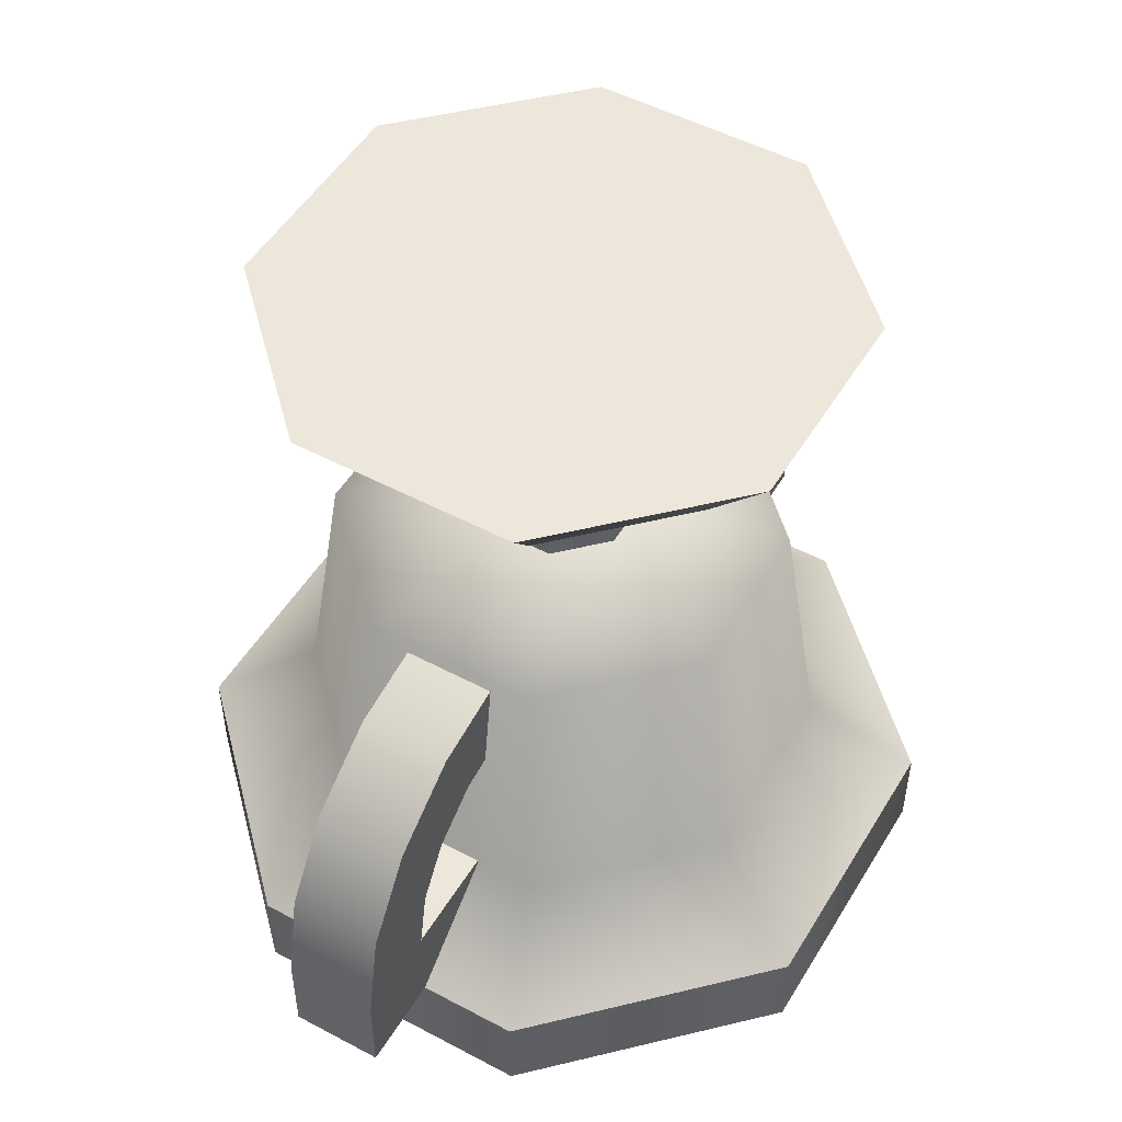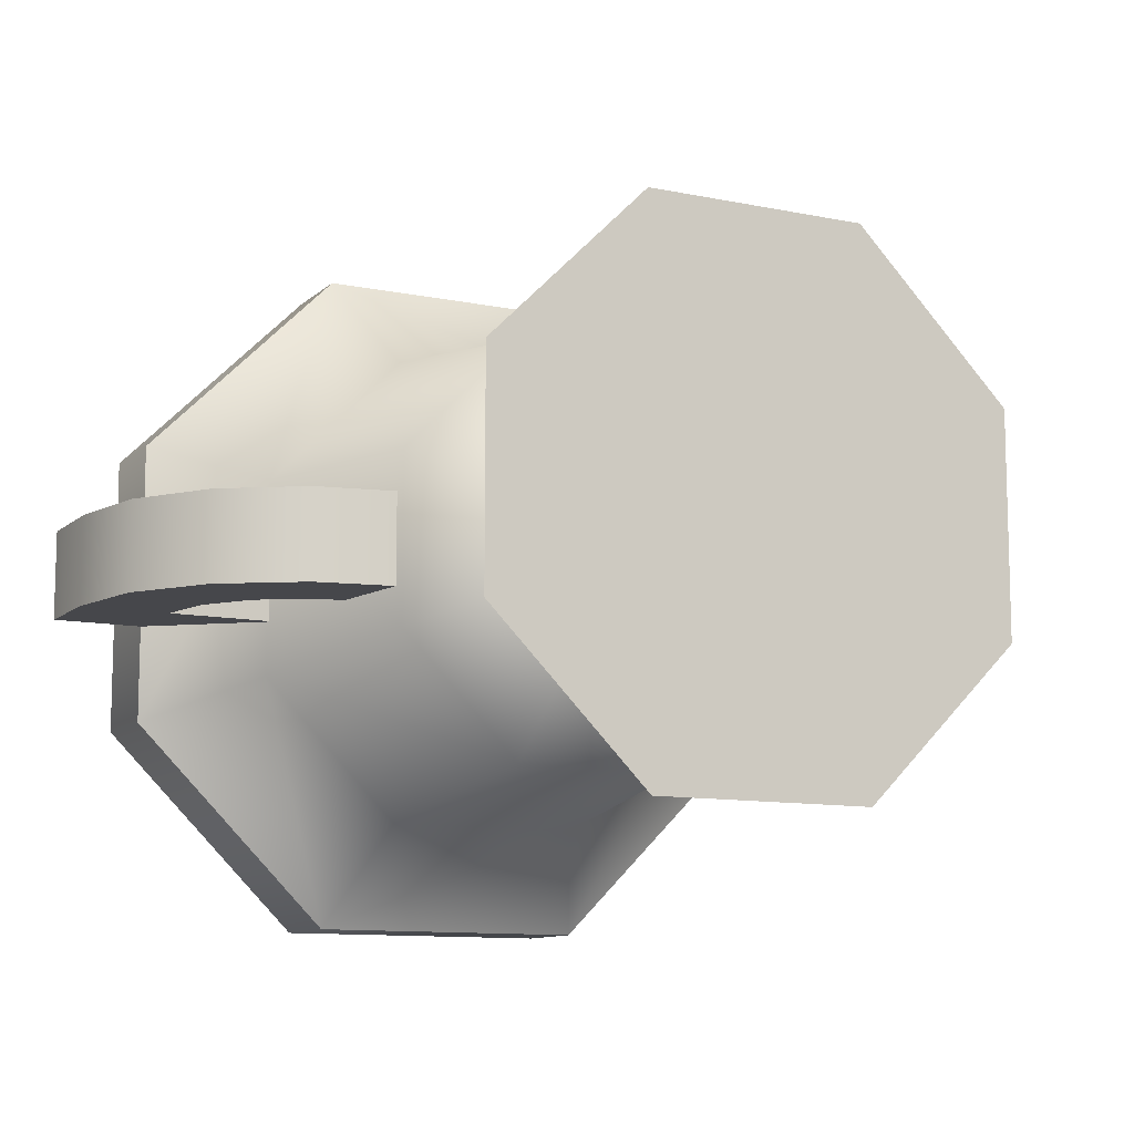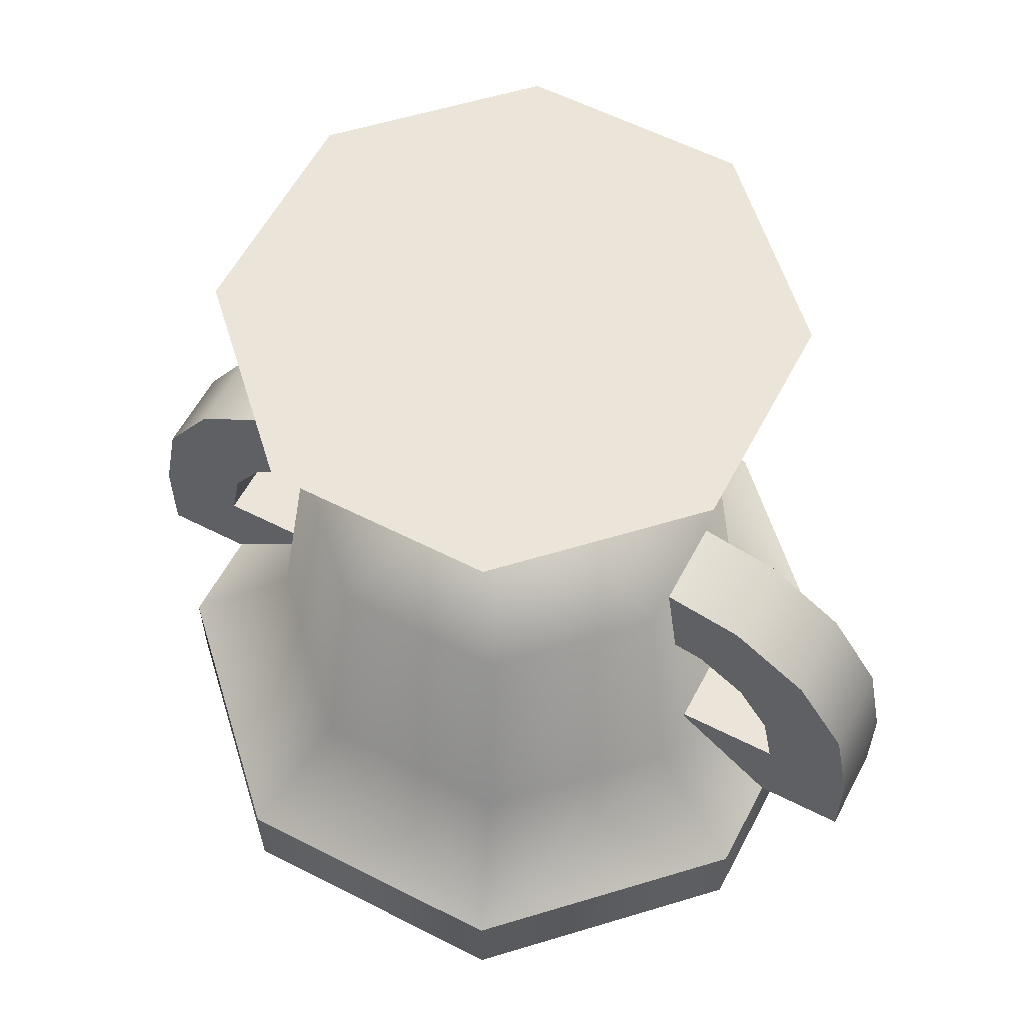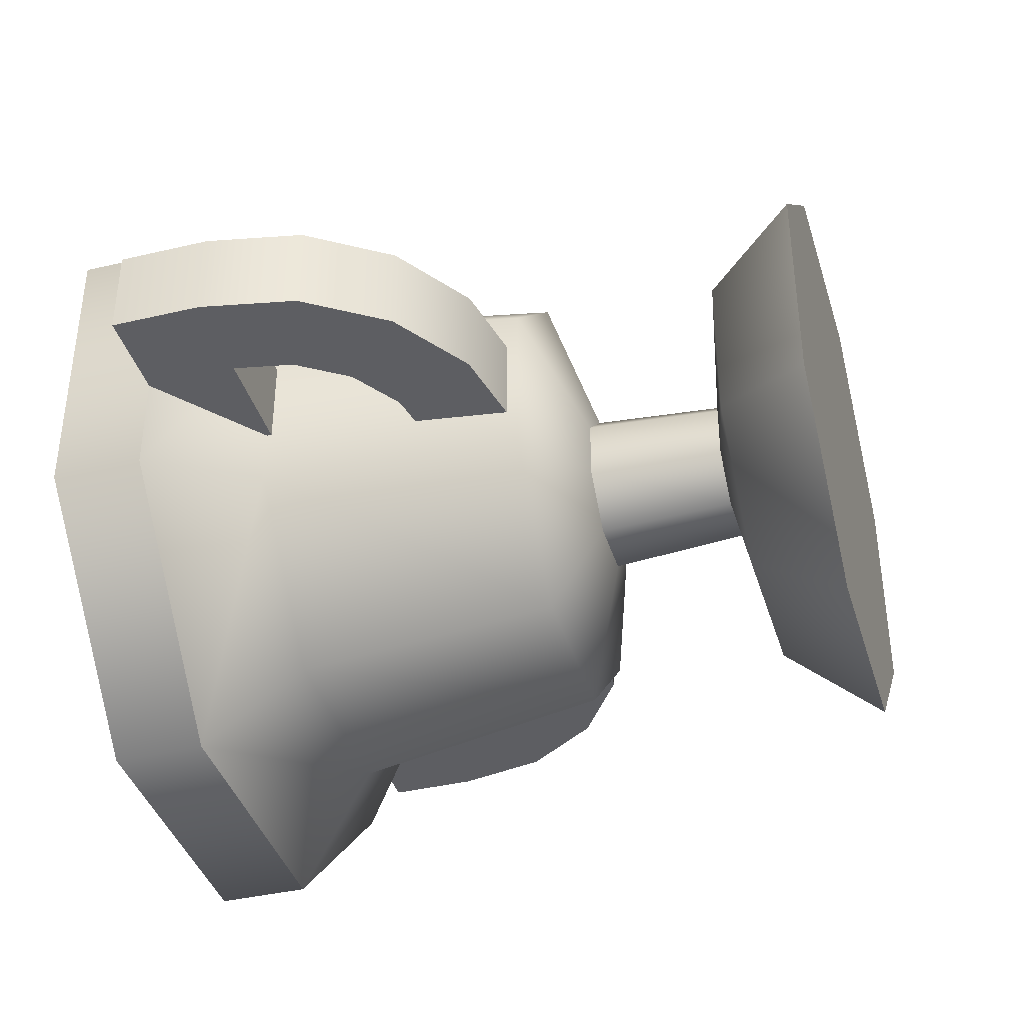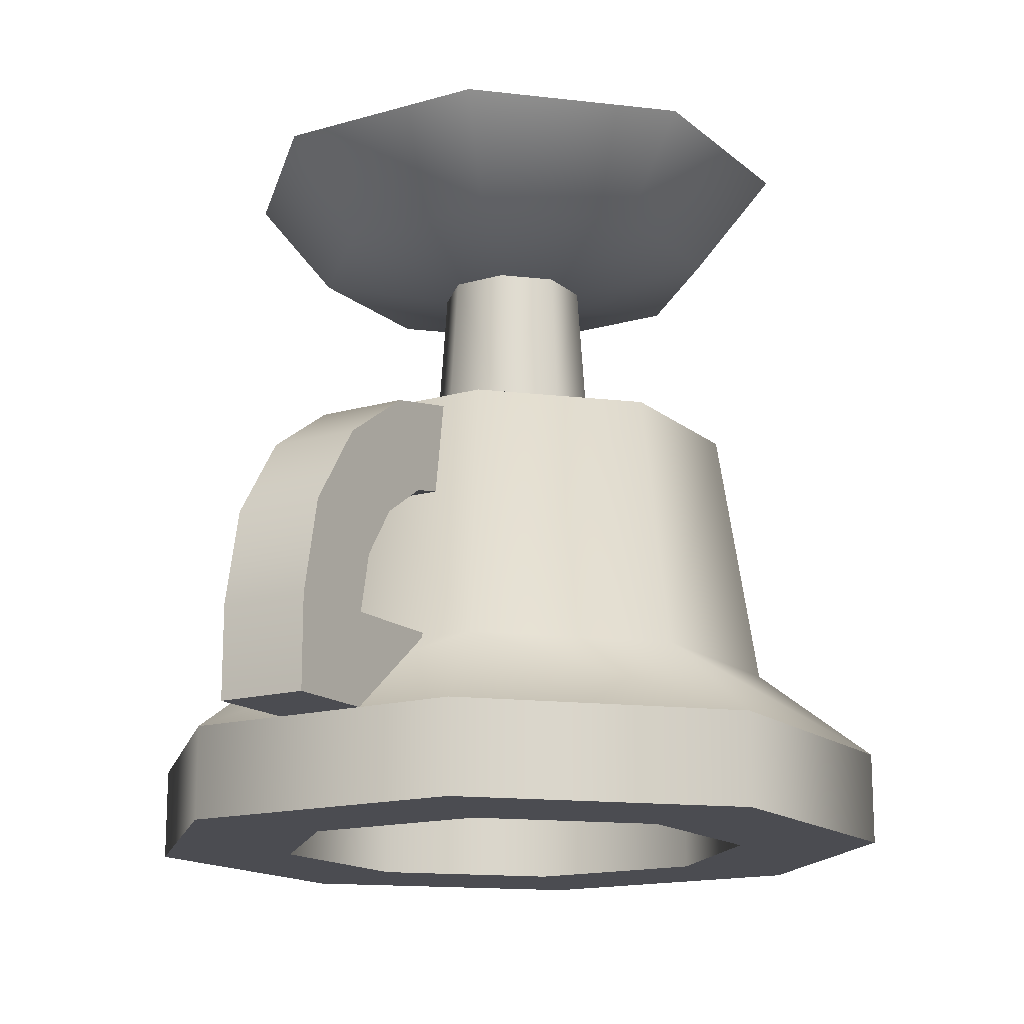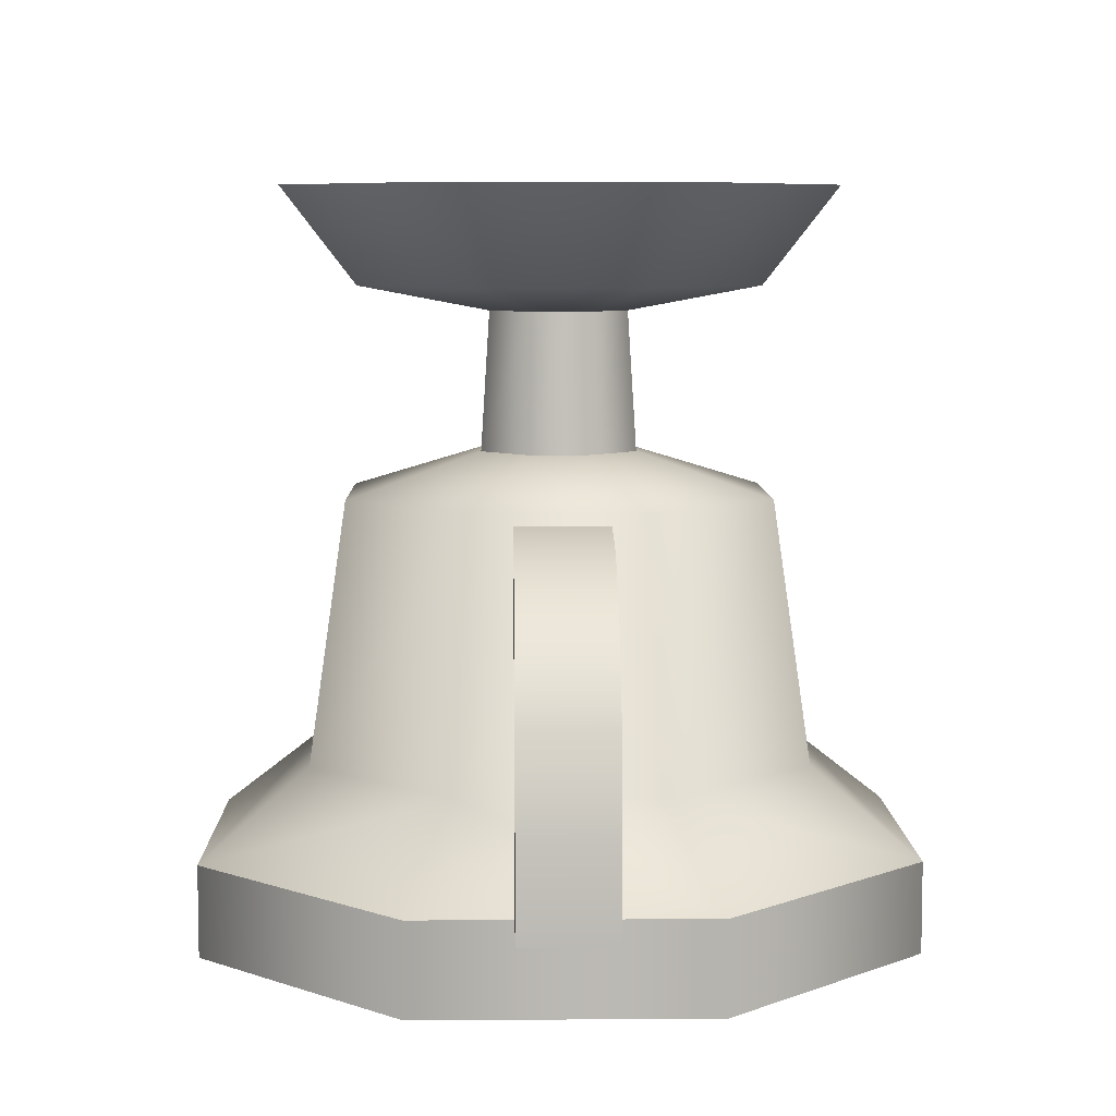
<metadata>
{"format":"obj","ext":"obj","renderer":"f3d","projection":"perspective","resolution":1024,"background":"white","views":[{"elev":50.5,"azim":120.2,"up":"+Z"},{"elev":-10.7,"azim":-27.2,"up":"+Y"},{"elev":58.8,"azim":-152.3,"up":"+Z"},{"elev":-39.3,"azim":-73.6,"up":"+Y"},{"elev":-15.5,"azim":121.3,"up":"+Z"},{"elev":7.2,"azim":-91.2,"up":"+Z"}]}
</metadata>
<code>
o trophy.001
v -0.05935 -0.1433 -0.3534
v -0.1433 -0.05935 -0.3534
v -0.05935 -0.1433 -0.4774
v -0.1433 -0.05935 -0.4774
v 0.1433 0.05935 -0.3534
v 0.05935 0.1433 -0.3534
v 0.1433 -0.05935 -0.3534
v 0.05935 -0.1433 -0.3534
v -0.05935 0.1433 -0.3534
v -0.1433 0.05935 -0.3534
v 0.1433 -0.05935 -0.4774
v 0.1433 0.05935 -0.4774
v 0.05935 -0.1433 -0.4774
v 0.05935 0.1433 -0.4774
v -0.05935 0.1433 -0.4774
v -0.1433 0.05935 -0.4774
v 0.05218 -0.126 -0.06149
v 0.0182 -0.04395 -0.07801
v -0.05218 -0.126 -0.06149
v -0.0182 -0.04395 -0.07801
v 0.04395 0.0182 -0.07801
v 0.0182 0.04395 -0.07801
v 0.04949 0.0205 -0.1674
v 0.0205 0.04949 -0.1674
v 0.05218 0.126 -0.06149
v -0.05218 0.126 -0.06149
v -0.0182 0.04395 -0.07801
v -0.04395 -0.0182 -0.07801
v -0.04395 0.0182 -0.07801
v -0.126 -0.05218 -0.06149
v -0.126 0.05218 -0.06149
v -0.0205 -0.04949 -0.1674
v -0.04949 -0.0205 -0.1674
v -0.0712 -0.1719 0
v 0.0712 -0.1719 0
v 0.0205 -0.04949 -0.1674
v 0.1719 -0.0712 0
v 0.126 -0.05218 -0.06149
v -0.04949 0.0205 -0.1674
v 0.1719 0.0712 0
v 0.0712 0.1719 0
v 0.126 0.05218 -0.06149
v -0.0712 0.1719 0
v -0.1719 0.0712 0
v -0.1719 -0.0712 0
v -0.0205 0.04949 -0.1674
v 0.2258 0.09351 -0.4774
v 0.09351 0.2258 -0.4774
v 0.2258 -0.09351 -0.4774
v 0.09351 -0.2258 -0.4774
v -0.09351 0.2258 -0.4774
v -0.2258 0.09351 -0.4774
v -0.09351 -0.2258 -0.4774
v -0.2258 -0.09351 -0.4774
v 0.04395 -0.0182 -0.07801
v 0.04949 -0.0205 -0.1674
v 0.2258 -0.09351 -0.4185
v 0.2258 0.09351 -0.4185
v 0.09351 -0.2258 -0.4185
v -0.2258 -0.09351 -0.4185
v -0.09351 -0.2258 -0.4185
v -0.09351 0.2258 -0.4185
v -0.2258 0.09351 -0.4185
v 0.09351 0.2258 -0.4185
v 0.1579 -0.06539 -0.3627
v 0.1342 -0.05559 -0.1953
v 0.1579 0.06539 -0.3627
v 0.1342 0.05559 -0.1953
v 0.2258 0.09351 -0.4185
v 0.2258 -0.09351 -0.4185
v 0.09351 -0.2258 -0.4185
v 0.06539 -0.1579 -0.3627
v -0.1342 0.05559 -0.1953
v -0.1342 -0.05559 -0.1953
v -0.05559 -0.1342 -0.1953
v 0.05559 -0.1342 -0.1953
v -0.06539 -0.1579 -0.3627
v -0.1579 -0.06539 -0.3627
v -0.1579 0.06539 -0.3627
v -0.09351 -0.2258 -0.4185
v -0.2258 -0.09351 -0.4185
v -0.2258 0.09351 -0.4185
v 0.05559 0.1342 -0.1953
v -0.05559 0.1342 -0.1953
v 0.09351 0.2258 -0.4185
v 0.06539 0.1579 -0.3627
v -0.09351 0.2258 -0.4185
v -0.06539 0.1579 -0.3627
v -0.1433 -0.02945 -0.3596
v -0.2258 -0.02945 -0.3596
v -0.1433 0.02945 -0.3596
v -0.2258 0.02945 -0.3596
v -0.164 0.02945 -0.2672
v -0.1965 0.02945 -0.2889
v -0.164 -0.02945 -0.2672
v -0.1965 -0.02945 -0.2889
v -0.1433 0.02945 -0.4185
v -0.2847 0.02945 -0.4185
v -0.1433 -0.02945 -0.4185
v -0.2847 -0.02945 -0.4185
v -0.1866 0.02945 -0.2128
v -0.1866 -0.02945 -0.2128
v -0.2381 0.02945 -0.2472
v -0.2381 -0.02945 -0.2472
v -0.2847 0.02945 -0.3596
v -0.2181 0.02945 -0.3213
v -0.2726 0.02945 -0.2988
v -0.1258 0.02945 -0.2596
v -0.1258 0.02945 -0.2007
v -0.2726 -0.02945 -0.2988
v -0.2847 -0.02945 -0.3596
v -0.1258 -0.02945 -0.2007
v -0.1258 -0.02945 -0.2596
v -0.2181 -0.02945 -0.3213
v 0.2381 0.02945 -0.2472
v 0.2381 -0.02945 -0.2472
v 0.1866 0.02945 -0.2128
v 0.1866 -0.02945 -0.2128
v 0.2847 0.02945 -0.4185
v 0.1433 0.02945 -0.4185
v 0.2847 -0.02945 -0.4185
v 0.1433 -0.02945 -0.4185
v 0.2258 0.02945 -0.3596
v 0.2258 -0.02945 -0.3596
v 0.1433 0.02945 -0.3596
v 0.1433 -0.02945 -0.3596
v 0.1258 0.02945 -0.2007
v 0.1258 -0.02945 -0.2007
v 0.2726 -0.02945 -0.2988
v 0.2726 0.02945 -0.2988
v 0.2847 -0.02945 -0.3596
v 0.2847 0.02945 -0.3596
v 0.2181 -0.02945 -0.3213
v 0.2181 0.02945 -0.3213
v 0.1965 -0.02945 -0.2889
v 0.1965 0.02945 -0.2889
v 0.164 0.02945 -0.2672
v 0.164 -0.02945 -0.2672
v 0.1258 -0.02945 -0.2596
v 0.1258 0.02945 -0.2596
f 3 2 1
f 2 3 4
f 7 6 5
f 6 7 8
f 6 8 9
f 9 8 1
f 9 1 10
f 10 1 2
f 5 11 7
f 11 5 12
f 13 1 8
f 1 13 3
f 14 5 6
f 5 14 12
f 15 6 9
f 6 15 14
f 16 9 10
f 9 16 15
f 7 13 8
f 13 7 11
f 16 2 4
f 2 16 10
f 19 18 17
f 18 19 20
f 23 22 21
f 22 23 24
f 22 26 25
f 26 22 27
f 30 29 28
f 29 30 31
f 20 33 32
f 33 20 28
f 19 35 34
f 35 19 17
f 32 18 20
f 18 32 36
f 35 38 37
f 38 35 17
f 28 39 33
f 39 28 29
f 42 41 40
f 41 42 25
f 19 28 20
f 28 19 30
f 41 37 40
f 37 41 35
f 35 41 43
f 35 43 34
f 34 43 44
f 34 44 45
f 46 29 27
f 29 46 39
f 44 30 45
f 30 44 31
f 24 27 22
f 27 24 46
f 49 48 47
f 48 49 12
f 49 11 12
f 48 12 14
f 11 49 50
f 11 50 13
f 48 14 51
f 51 14 15
f 51 15 16
f 51 16 52
f 13 50 53
f 13 53 3
f 52 16 4
f 3 53 4
f 52 4 54
f 4 53 54
f 17 55 38
f 55 17 18
f 38 21 42
f 21 38 55
f 21 25 42
f 25 21 22
f 56 18 36
f 18 56 55
f 29 26 27
f 26 29 31
f 31 43 26
f 43 31 44
f 25 43 41
f 43 25 26
f 34 30 19
f 30 34 45
f 38 40 37
f 40 38 42
f 23 55 56
f 55 23 21
f 47 57 49
f 57 47 58
f 49 59 50
f 59 49 57
f 54 61 60
f 61 54 53
f 53 59 61
f 59 53 50
f 51 63 62
f 63 51 52
f 63 54 60
f 54 63 52
f 48 58 47
f 58 48 64
f 48 62 64
f 62 48 51
f 67 66 65
f 66 67 68
f 67 70 69
f 70 67 65
f 65 71 70
f 71 65 72
f 73 33 39
f 33 73 74
f 77 76 75
f 76 77 72
f 78 75 74
f 75 78 77
f 74 79 78
f 79 74 73
f 78 80 77
f 80 78 81
f 72 80 71
f 80 72 77
f 33 75 32
f 75 33 74
f 79 81 78
f 81 79 82
f 84 24 83
f 24 84 46
f 87 86 85
f 86 87 88
f 86 84 83
f 84 86 88
f 87 79 88
f 79 87 82
f 72 66 76
f 66 72 65
f 84 39 46
f 39 84 73
f 67 83 68
f 83 67 86
f 56 76 66
f 76 56 36
f 88 73 84
f 73 88 79
f 85 67 69
f 67 85 86
f 23 66 68
f 66 23 56
f 36 75 76
f 75 36 32
f 83 23 68
f 23 83 24
f 91 90 89
f 90 91 92
f 95 94 93
f 94 95 96
f 99 98 97
f 98 99 100
f 103 102 101
f 102 103 104
f 97 92 91
f 92 97 105
f 105 97 98
f 105 106 92
f 107 106 105
f 107 94 106
f 107 93 94
f 103 93 107
f 103 108 93
f 101 108 103
f 108 101 109
f 104 107 110
f 107 104 103
f 107 111 110
f 111 107 105
f 102 113 112
f 113 102 104
f 113 104 95
f 95 104 110
f 95 110 96
f 96 110 114
f 114 110 111
f 114 111 90
f 99 90 111
f 99 111 100
f 90 99 89
f 105 100 111
f 100 105 98
f 106 96 114
f 96 106 94
f 92 114 90
f 114 92 106
f 101 112 109
f 112 101 102
f 113 93 108
f 93 113 95
f 117 116 115
f 116 117 118
f 121 120 119
f 120 121 122
f 125 124 123
f 124 125 126
f 127 118 117
f 118 127 128
f 130 116 129
f 116 130 115
f 132 129 131
f 129 132 130
f 135 134 133
f 134 135 136
f 135 137 136
f 137 135 138
f 122 124 126
f 124 122 131
f 131 122 121
f 131 133 124
f 129 133 131
f 129 135 133
f 129 138 135
f 116 138 129
f 116 139 138
f 118 139 116
f 139 118 128
f 138 140 137
f 140 138 139
f 134 124 133
f 124 134 123
f 117 140 127
f 140 117 115
f 140 115 137
f 137 115 130
f 137 130 136
f 136 130 134
f 134 130 132
f 134 132 123
f 120 123 132
f 120 132 119
f 123 120 125
f 119 131 121
f 131 119 132
f 3 2 1
f 2 3 4
f 7 6 5
f 6 7 8
f 6 8 9
f 9 8 1
f 9 1 10
f 10 1 2
f 5 11 7
f 11 5 12
f 13 1 8
f 1 13 3
f 14 5 6
f 5 14 12
f 15 6 9
f 6 15 14
f 16 9 10
f 9 16 15
f 7 13 8
f 13 7 11
f 16 2 4
f 2 16 10
f 19 18 17
f 18 19 20
f 23 22 21
f 22 23 24
f 22 26 25
f 26 22 27
f 30 29 28
f 29 30 31
f 20 33 32
f 33 20 28
f 19 35 34
f 35 19 17
f 32 18 20
f 18 32 36
f 35 38 37
f 38 35 17
f 28 39 33
f 39 28 29
f 42 41 40
f 41 42 25
f 19 28 20
f 28 19 30
f 41 37 40
f 37 41 35
f 35 41 43
f 35 43 34
f 34 43 44
f 34 44 45
f 46 29 27
f 29 46 39
f 44 30 45
f 30 44 31
f 24 27 22
f 27 24 46
f 49 48 47
f 48 49 12
f 49 11 12
f 48 12 14
f 11 49 50
f 11 50 13
f 48 14 51
f 51 14 15
f 51 15 16
f 51 16 52
f 13 50 53
f 13 53 3
f 52 16 4
f 3 53 4
f 52 4 54
f 4 53 54
f 17 55 38
f 55 17 18
f 38 21 42
f 21 38 55
f 21 25 42
f 25 21 22
f 56 18 36
f 18 56 55
f 29 26 27
f 26 29 31
f 31 43 26
f 43 31 44
f 25 43 41
f 43 25 26
f 34 30 19
f 30 34 45
f 38 40 37
f 40 38 42
f 23 55 56
f 55 23 21
f 47 57 49
f 57 47 58
f 49 59 50
f 59 49 57
f 54 61 60
f 61 54 53
f 53 59 61
f 59 53 50
f 51 63 62
f 63 51 52
f 63 54 60
f 54 63 52
f 48 58 47
f 58 48 64
f 48 62 64
f 62 48 51
f 67 66 65
f 66 67 68
f 67 70 69
f 70 67 65
f 65 71 70
f 71 65 72
f 73 33 39
f 33 73 74
f 77 76 75
f 76 77 72
f 78 75 74
f 75 78 77
f 74 79 78
f 79 74 73
f 78 80 77
f 80 78 81
f 72 80 71
f 80 72 77
f 33 75 32
f 75 33 74
f 79 81 78
f 81 79 82
f 84 24 83
f 24 84 46
f 87 86 85
f 86 87 88
f 86 84 83
f 84 86 88
f 87 79 88
f 79 87 82
f 72 66 76
f 66 72 65
f 84 39 46
f 39 84 73
f 67 83 68
f 83 67 86
f 56 76 66
f 76 56 36
f 88 73 84
f 73 88 79
f 85 67 69
f 67 85 86
f 23 66 68
f 66 23 56
f 36 75 76
f 75 36 32
f 83 23 68
f 23 83 24
f 91 90 89
f 90 91 92
f 95 94 93
f 94 95 96
f 99 98 97
f 98 99 100
f 103 102 101
f 102 103 104
f 97 92 91
f 92 97 105
f 105 97 98
f 105 106 92
f 107 106 105
f 107 94 106
f 107 93 94
f 103 93 107
f 103 108 93
f 101 108 103
f 108 101 109
f 104 107 110
f 107 104 103
f 107 111 110
f 111 107 105
f 102 113 112
f 113 102 104
f 113 104 95
f 95 104 110
f 95 110 96
f 96 110 114
f 114 110 111
f 114 111 90
f 99 90 111
f 99 111 100
f 90 99 89
f 105 100 111
f 100 105 98
f 106 96 114
f 96 106 94
f 92 114 90
f 114 92 106
f 101 112 109
f 112 101 102
f 113 93 108
f 93 113 95
f 117 116 115
f 116 117 118
f 121 120 119
f 120 121 122
f 125 124 123
f 124 125 126
f 127 118 117
f 118 127 128
f 130 116 129
f 116 130 115
f 132 129 131
f 129 132 130
f 135 134 133
f 134 135 136
f 135 137 136
f 137 135 138
f 122 124 126
f 124 122 131
f 131 122 121
f 131 133 124
f 129 133 131
f 129 135 133
f 129 138 135
f 116 138 129
f 116 139 138
f 118 139 116
f 139 118 128
f 138 140 137
f 140 138 139
f 134 124 133
f 124 134 123
f 117 140 127
f 140 117 115
f 140 115 137
f 137 115 130
f 137 130 136
f 136 130 134
f 134 130 132
f 134 132 123
f 120 123 132
f 120 132 119
f 123 120 125
f 119 131 121
f 131 119 132

</code>
